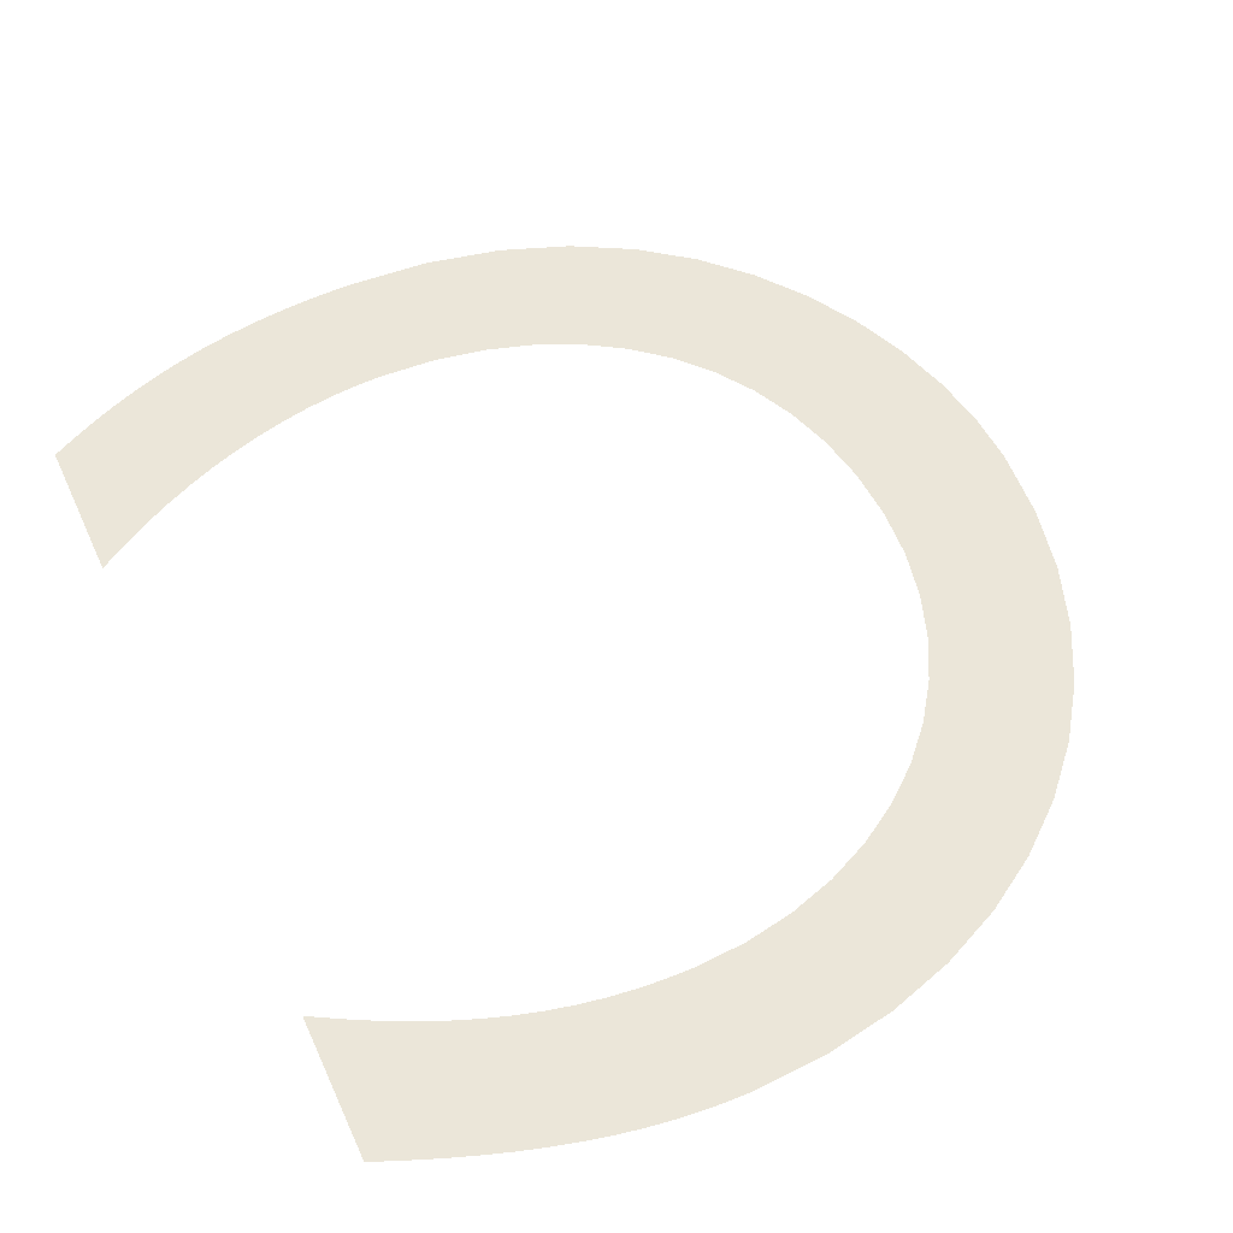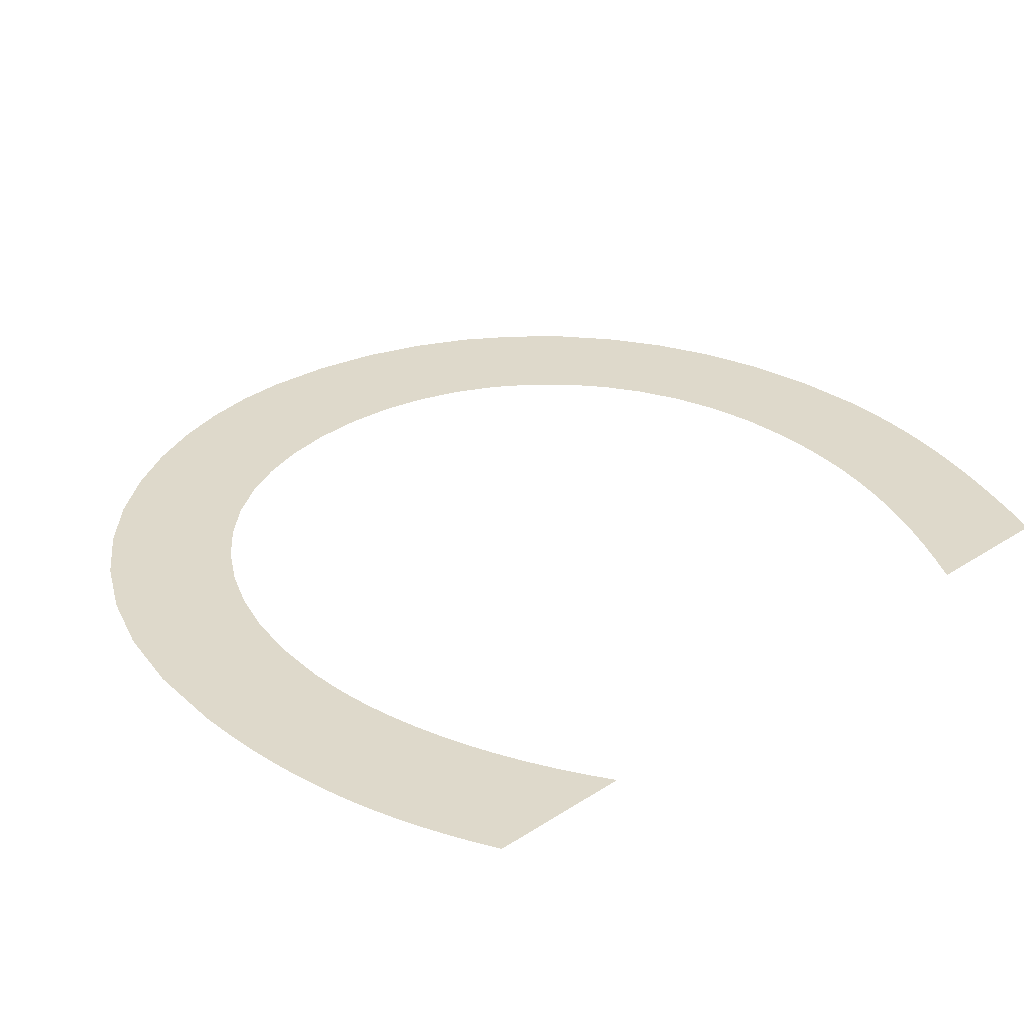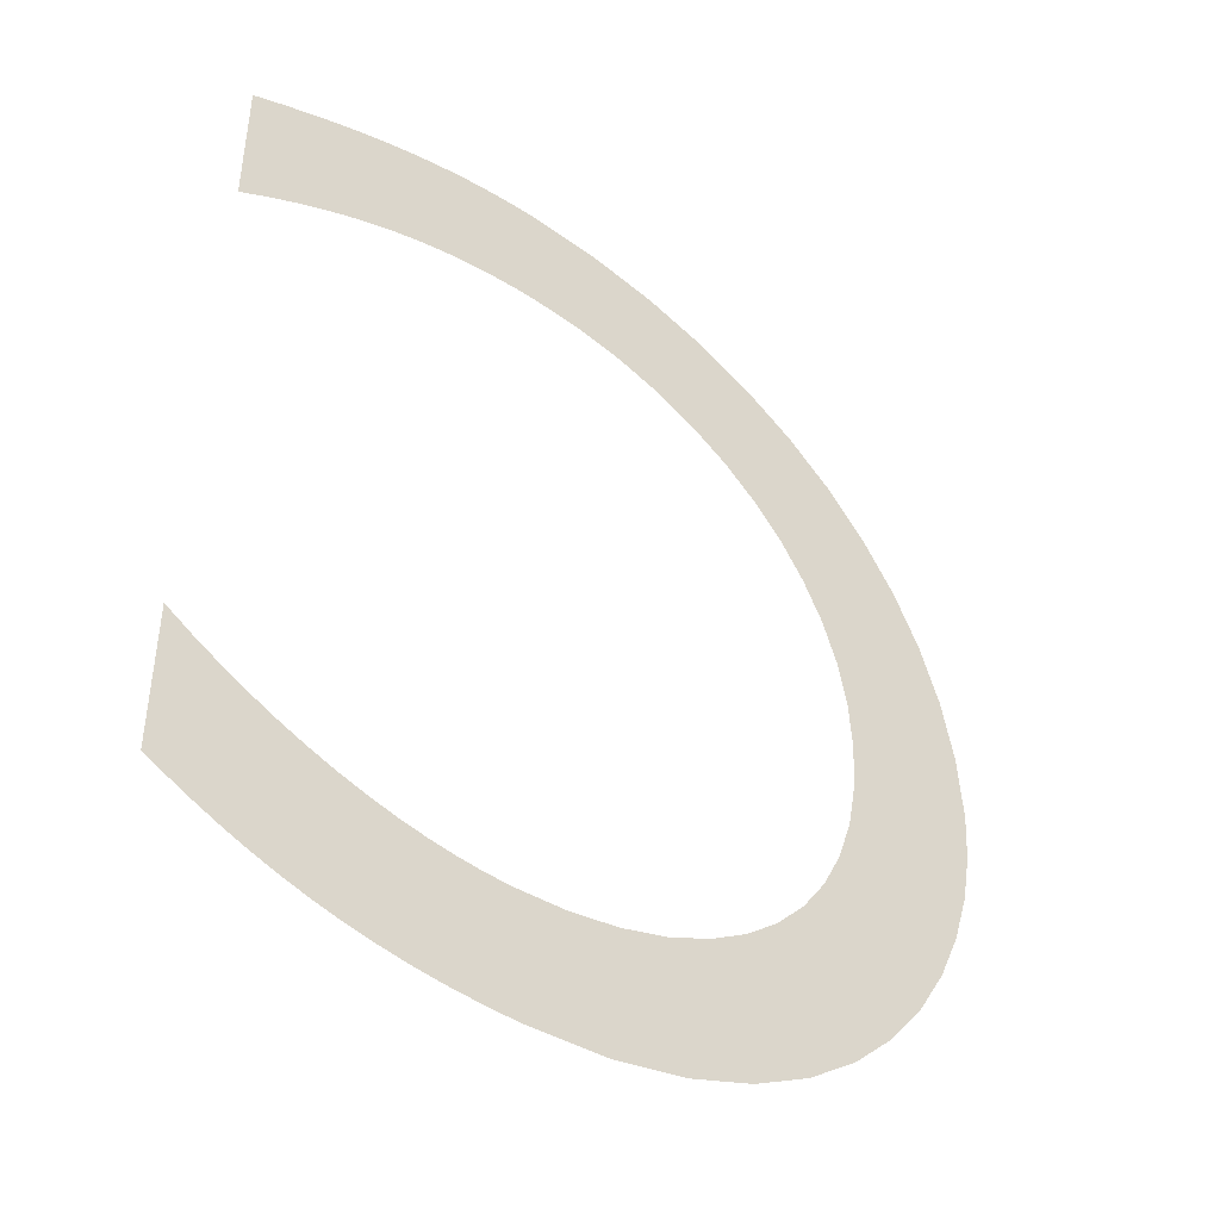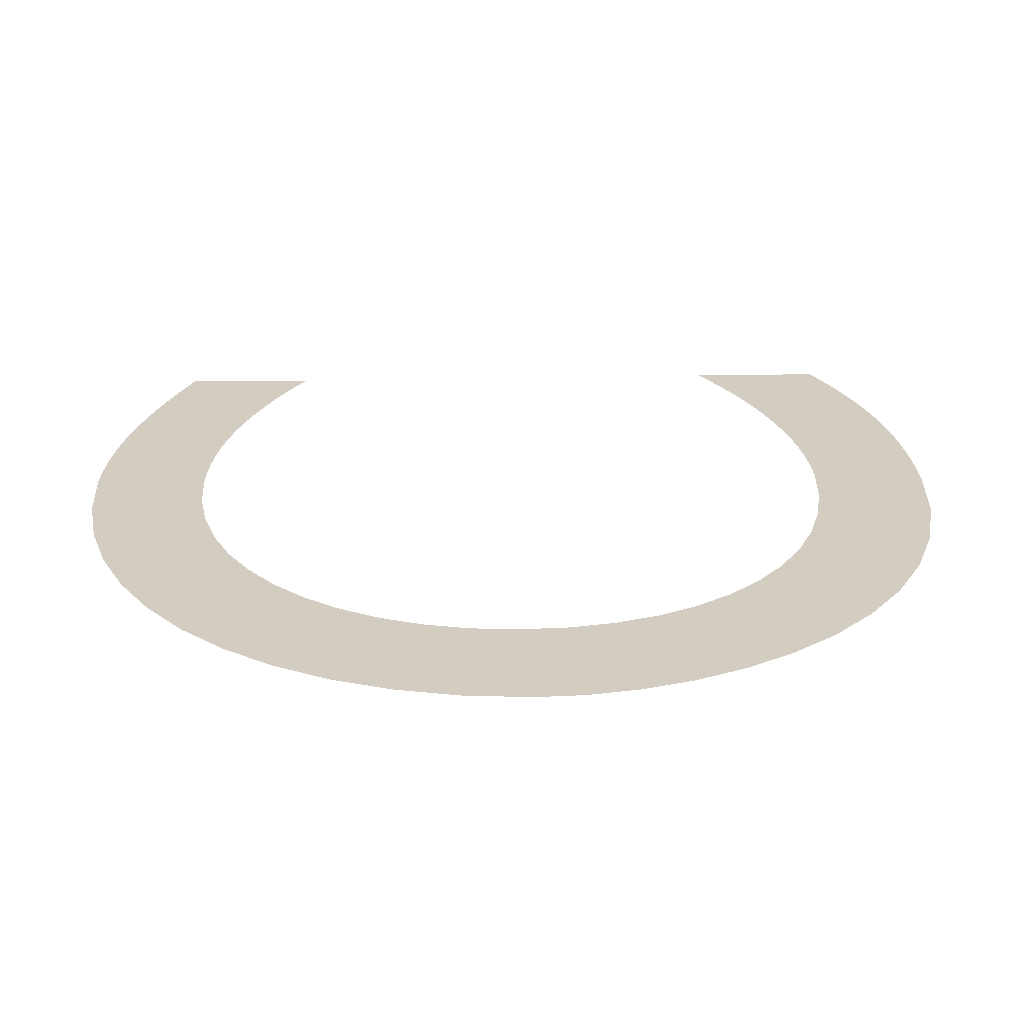
<metadata>
{"format":"obj","ext":"obj","renderer":"f3d","projection":"perspective","resolution":1024,"background":"white","views":[{"elev":57.1,"azim":155.6,"up":"+Z"},{"elev":31.7,"azim":47.6,"up":"+Z"},{"elev":-44.7,"azim":141.7,"up":"+Y"},{"elev":24.8,"azim":-91.1,"up":"+Z"}]}
</metadata>
<code>
o Text
v 0.656 0.635 0
v 0.6332 0.6443 0
v 0.6112 0.6527 0
v 0.59 0.6602 0
v 0.5696 0.6669 0
v 0.5497 0.6727 0
v 0.5304 0.6776 0
v 0.5115 0.6818 0
v 0.4931 0.6851 0
v 0.475 0.6877 0
v 0.4572 0.6896 0
v 0.4395 0.6906 0
v 0.422 0.691 0
v 0.3691 0.6879 0
v 0.3189 0.6788 0
v 0.272 0.664 0
v 0.2286 0.6439 0
v 0.189 0.6188 0
v 0.1536 0.589 0
v 0.1228 0.5549 0
v 0.09674 0.5168 0
v 0.07592 0.475 0
v 0.06063 0.4299 0
v 0.05121 0.3818 0
v 0.048 0.331 0
v 0.05035 0.2943 0
v 0.05748 0.2562 0
v 0.0695 0.2175 0
v 0.08652 0.1793 0
v 0.1086 0.1423 0
v 0.136 0.1074 0
v 0.1687 0.07545 0
v 0.2068 0.04737 0
v 0.2505 0.02402 0
v 0.2999 0.006255 0
v 0.355 -0.005041 -0
v 0.416 -0.009 -0
v 0.4421 -0.008488 -0
v 0.4668 -0.006986 -0
v 0.4903 -0.004547 -0
v 0.5127 -0.001222 -0
v 0.5341 0.002936 0
v 0.5545 0.007875 0
v 0.5741 0.01354 0
v 0.593 0.01989 0
v 0.6112 0.02686 0
v 0.6289 0.0344 0
v 0.6461 0.04247 0
v 0.663 0.051 0
v 0.663 0.158 0
v 0.6436 0.146 0
v 0.624 0.1349 0
v 0.6042 0.1249 0
v 0.5842 0.1158 0
v 0.5641 0.1078 0
v 0.544 0.1008 0
v 0.5239 0.09477 0
v 0.5038 0.08985 0
v 0.4838 0.086 0
v 0.464 0.08323 0
v 0.4444 0.08156 0
v 0.425 0.081 0
v 0.3851 0.08317 0
v 0.3476 0.08956 0
v 0.3127 0.09995 0
v 0.2806 0.1141 0
v 0.2514 0.1319 0
v 0.2255 0.1531 0
v 0.203 0.1775 0
v 0.1841 0.2049 0
v 0.1691 0.235 0
v 0.1581 0.2677 0
v 0.1513 0.3028 0
v 0.149 0.34 0
v 0.1514 0.3766 0
v 0.1583 0.4114 0
v 0.1696 0.4441 0
v 0.1849 0.4743 0
v 0.2039 0.502 0
v 0.2265 0.5268 0
v 0.2523 0.5484 0
v 0.2811 0.5667 0
v 0.3127 0.5813 0
v 0.3467 0.5921 0
v 0.3829 0.5987 0
v 0.421 0.601 0
v 0.4406 0.6005 0
v 0.46 0.5991 0
v 0.4792 0.5968 0
v 0.4984 0.5935 0
v 0.5175 0.5892 0
v 0.5366 0.5839 0
v 0.5559 0.5775 0
v 0.5753 0.5702 0
v 0.595 0.5618 0
v 0.6149 0.5523 0
v 0.6352 0.5417 0
v 0.656 0.53 0
f 14 12 13
f 14 11 12
f 14 10 11
f 15 10 14
f 15 9 10
f 15 8 9
f 15 7 8
f 16 7 15
f 16 6 7
f 16 5 6
f 16 4 5
f 17 4 16
f 17 3 4
f 17 2 3
f 17 1 2
f 18 1 17
f 18 88 1
f 88 89 1
f 89 90 1
f 90 91 1
f 91 92 1
f 92 93 1
f 93 94 1
f 94 95 1
f 95 96 1
f 96 97 1
f 97 98 1
f 19 86 18
f 86 87 18
f 87 88 18
f 19 85 86
f 19 84 85
f 19 83 84
f 20 83 19
f 20 82 83
f 20 81 82
f 21 81 20
f 21 80 81
f 21 79 80
f 22 79 21
f 22 78 79
f 23 78 22
f 23 77 78
f 23 76 77
f 24 76 23
f 24 75 76
f 25 75 24
f 25 74 75
f 25 73 74
f 26 73 25
f 26 72 73
f 27 72 26
f 27 71 72
f 28 71 27
f 28 70 71
f 29 70 28
f 29 69 70
f 30 69 29
f 30 68 69
f 51 49 50
f 30 67 68
f 52 49 51
f 31 67 30
f 53 49 52
f 31 66 67
f 54 49 53
f 55 49 54
f 31 65 66
f 56 49 55
f 32 65 31
f 57 49 56
f 32 64 65
f 58 49 57
f 59 49 58
f 32 63 64
f 60 49 59
f 61 49 60
f 32 62 63
f 62 49 61
f 32 49 62
f 33 49 32
f 33 48 49
f 34 48 33
f 34 47 48
f 34 46 47
f 34 45 46
f 35 45 34
f 35 44 45
f 35 43 44
f 35 42 43
f 36 42 35
f 36 41 42
f 36 40 41
f 36 39 40
f 37 39 36
f 37 38 39

</code>
